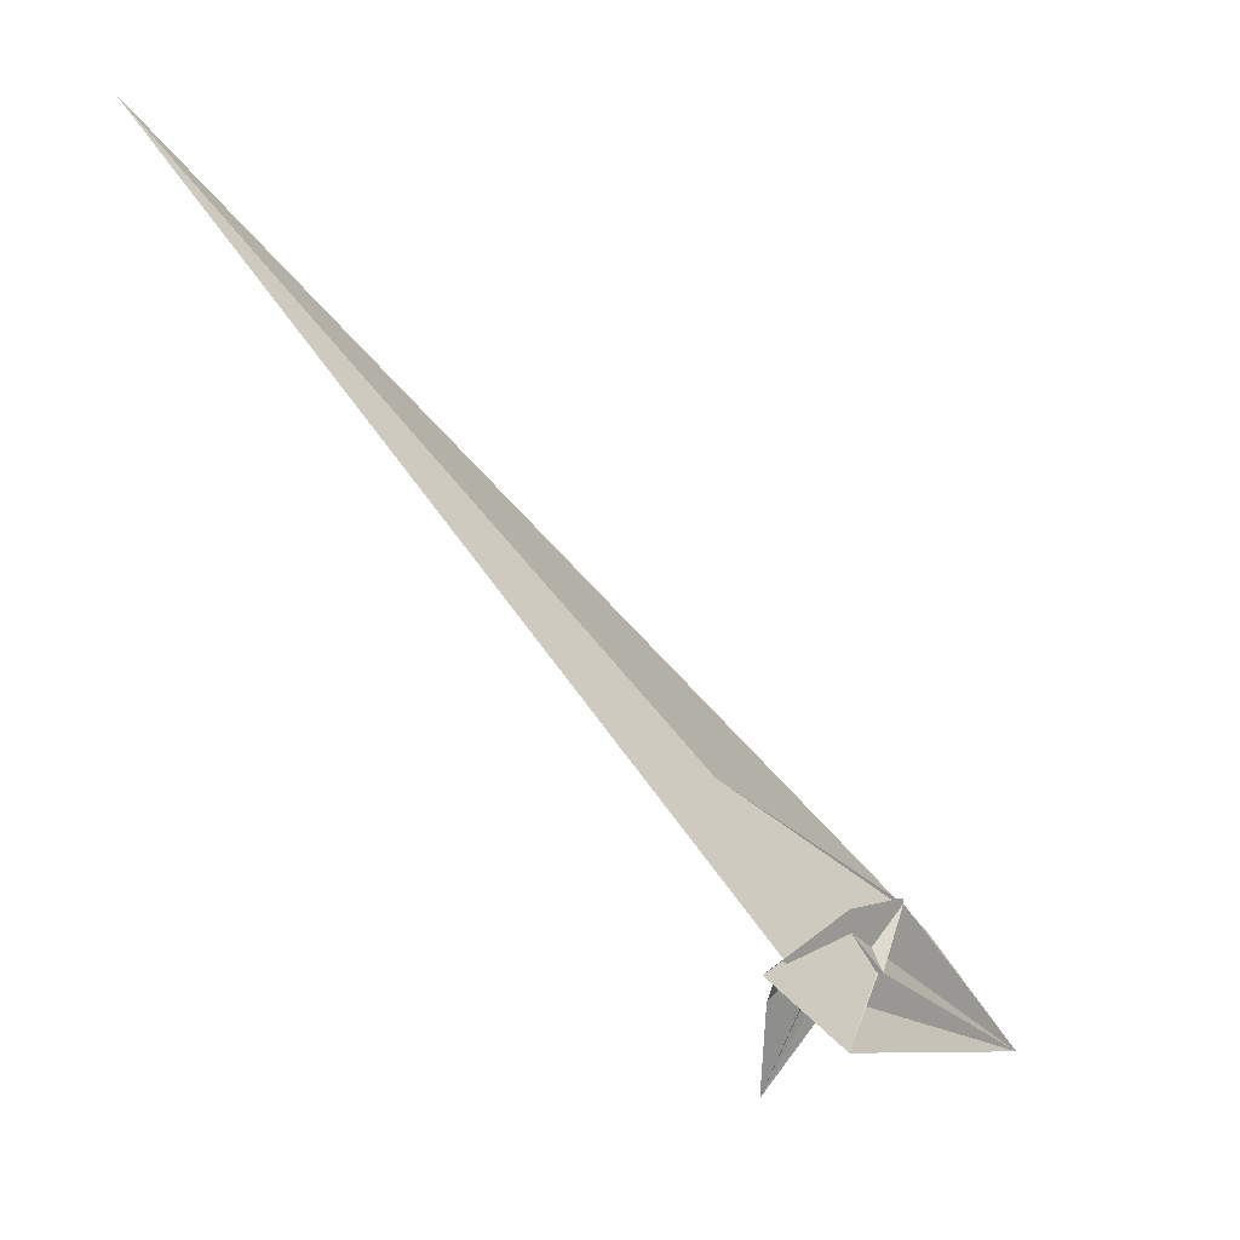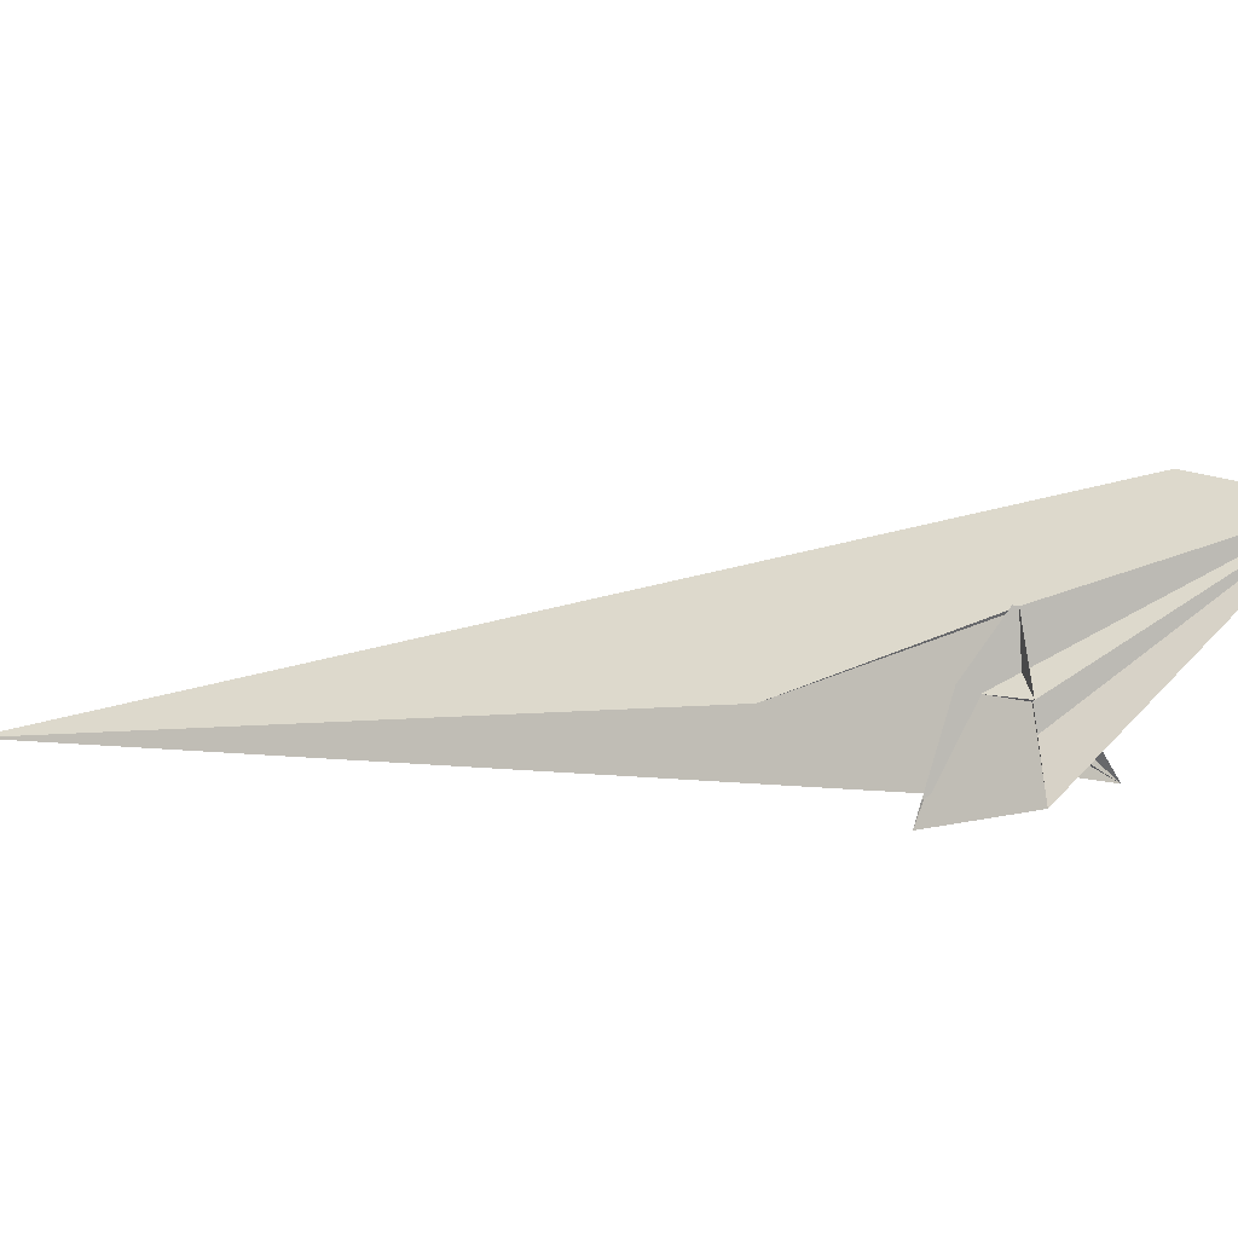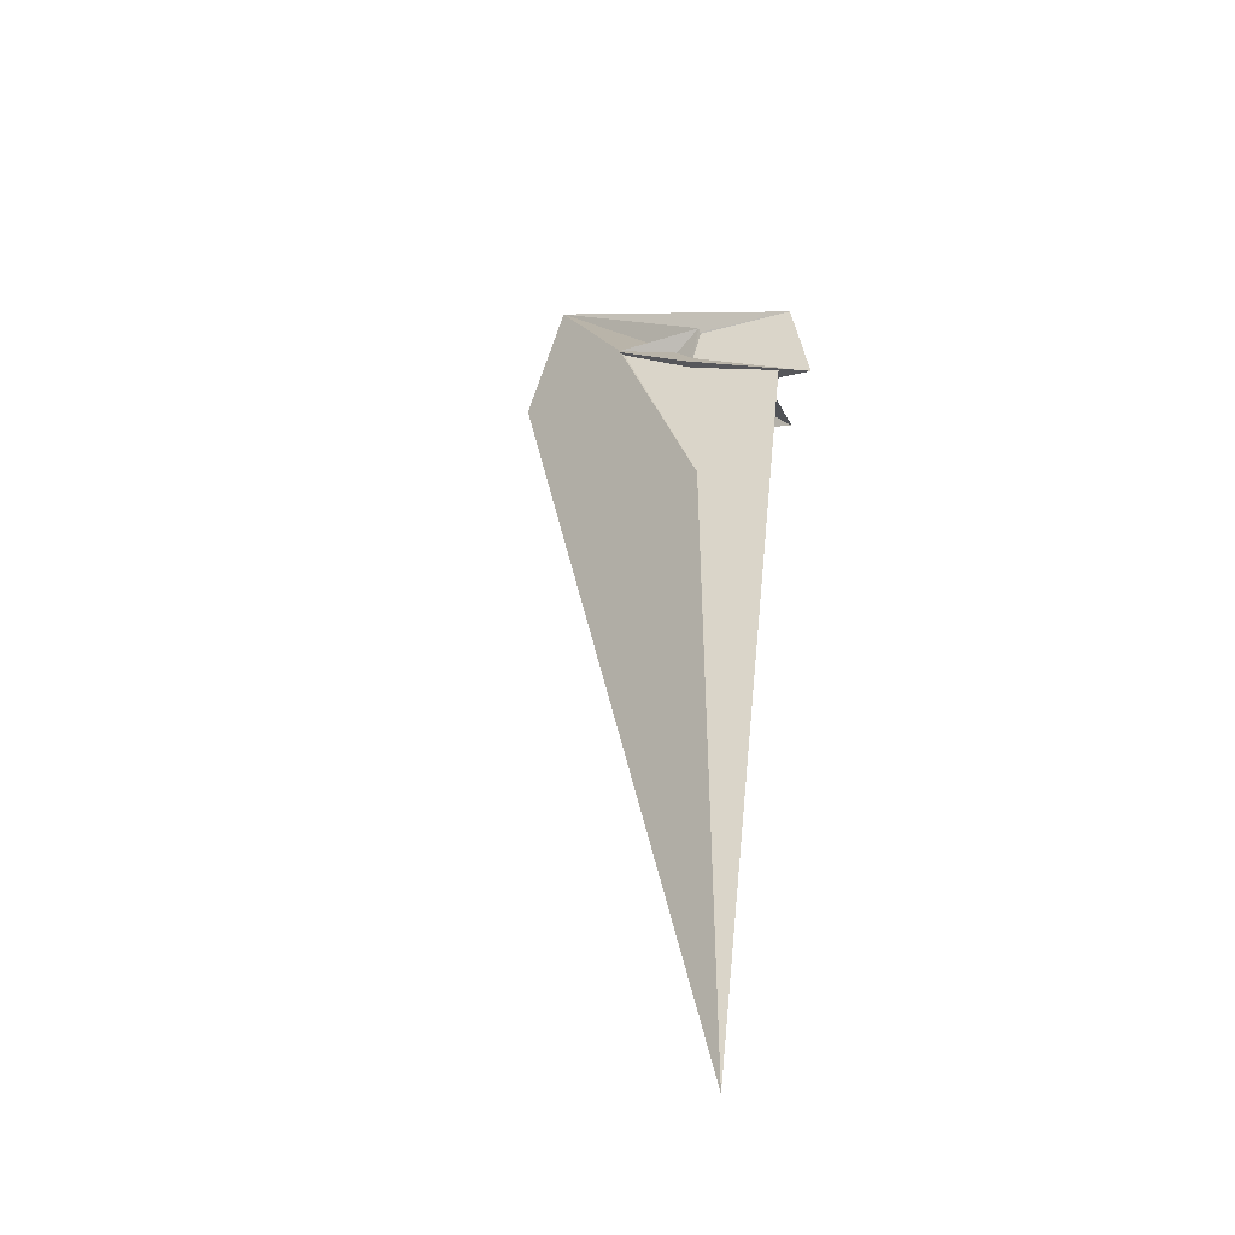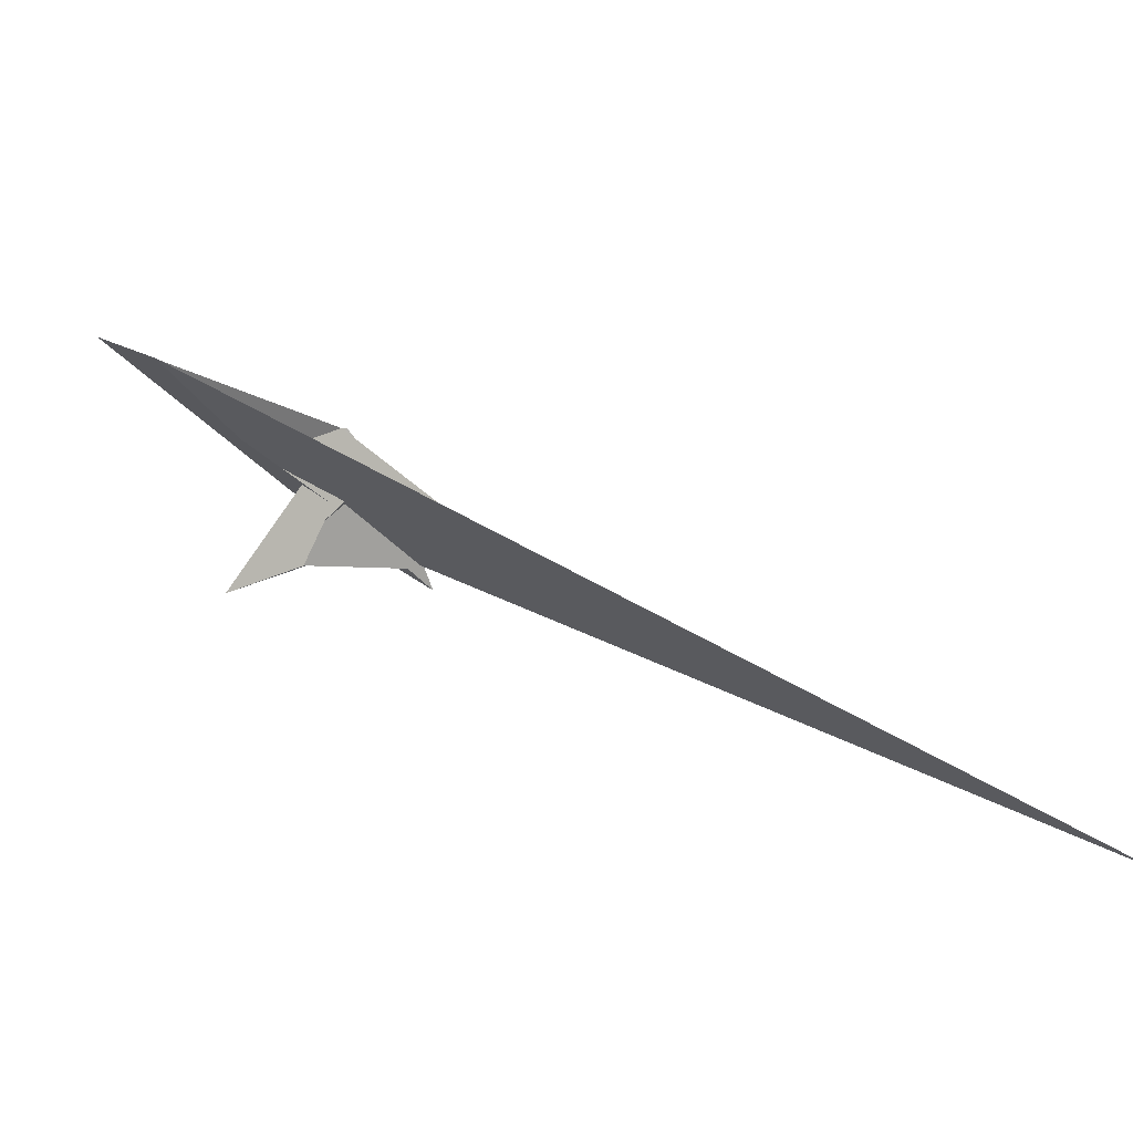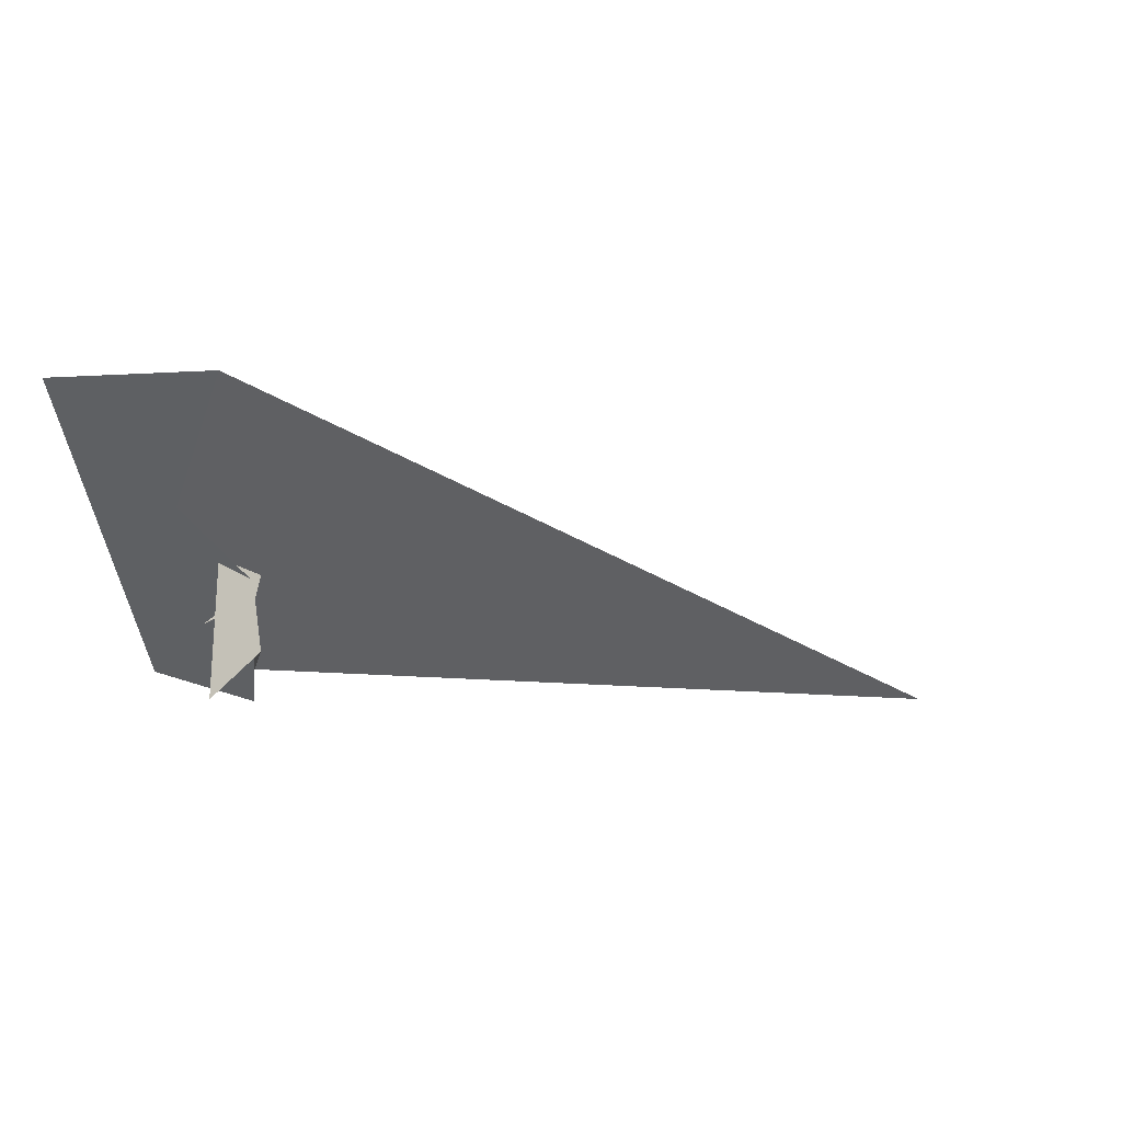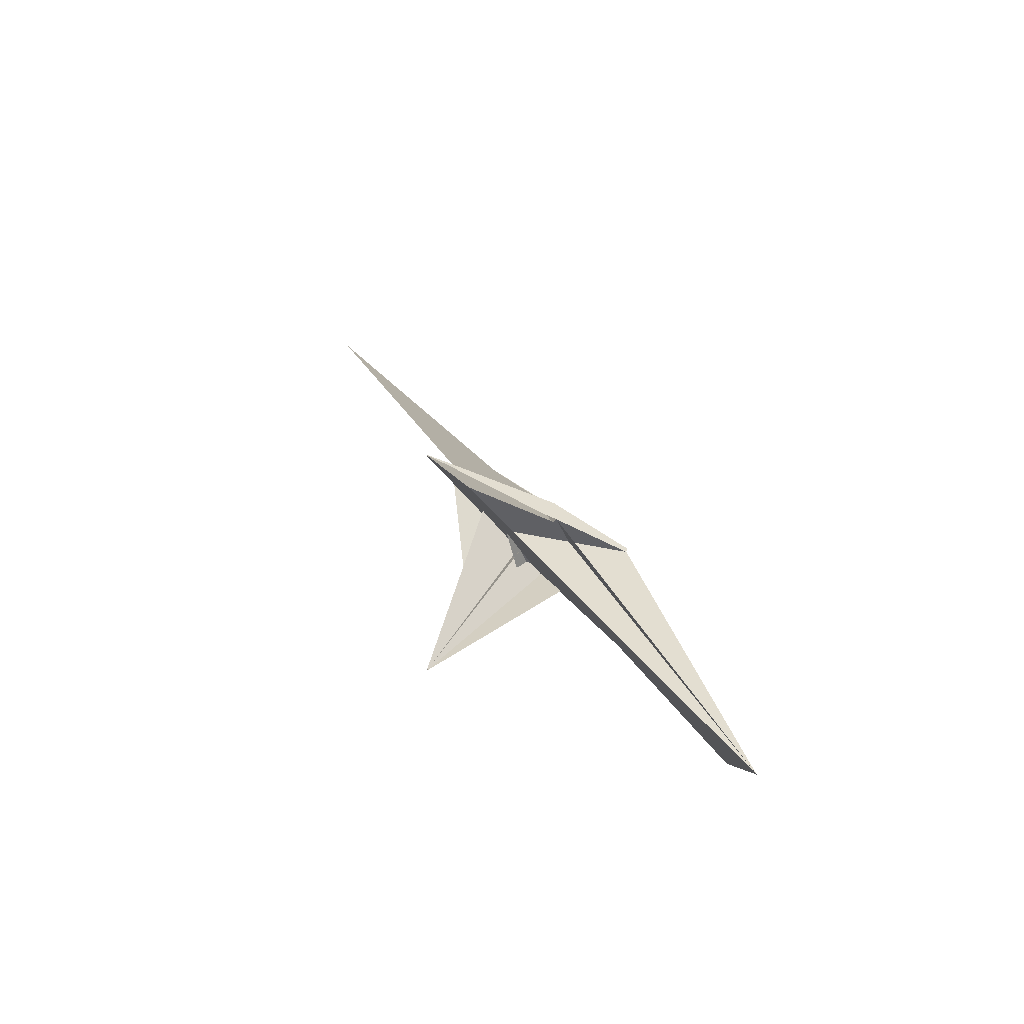
<metadata>
{"format":"obj","ext":"obj","renderer":"f3d","projection":"perspective","resolution":1024,"background":"white","views":[{"elev":52.9,"azim":41.9,"up":"+Z"},{"elev":14.3,"azim":58.7,"up":"+Y"},{"elev":79.3,"azim":-80.3,"up":"+Z"},{"elev":21.8,"azim":-96.4,"up":"+Y"},{"elev":-2.4,"azim":-178.6,"up":"+Y"},{"elev":-30.1,"azim":79.2,"up":"+Z"}]}
</metadata>
<code>
v 19.08 136.5 -12.42
v 14.13 139.1 -2.111
v 221.8 290.2 -515.2
v 51.49 -85.62 -15.26
v 21.5 -117.1 61.87
v 4.711 -58.99 81.24
v -10.88 -174.4 152.5
v 9.946 -4.215 52.3
v 19.02 -11.73 34.32
v 33.42 29.04 -10.78
v -9.456 12.64 90.49
v -34.63 -7.314 -43.06
v 85.08 58.11 -186.6
v -1.917 -214.2 -268.9
v -35.63 5.754 -30.56
v -62.45 -134.5 -102.7
v -267.1 -50.33 305.6
v 10.91 126.6 -7.15
v -52.73 42.17 27.95
v -45.05 -42.68 -55.2
v -25.9 -25.68 -29.34
v -32.88 316.9 -383.2
v -30.36 -53.47 2.529
v -33.13 -53.53 4.329
v 142.2 -169.2 15.19
v -11.31 -223.6 168.5
v 1.458 -49.66 -21.43
v -13.53 -43.34 6.947
v -41.95 67.08 63.91
v -14.62 -6.988 73.59
v -35.02 31.19 31.99
v -25.81 -25.52 -28.51
v -36.19 3.309 -30.77
v 8.449 -44.34 -9.604
v -1353 -234.2 1299
v -12.18 -165.1 143
v -21.53 -7.546 -26.92
v -23.41 -19.72 -11.7
v 75 -9.317 -0.03408
v 84.09 -3.668 2.627
v -14.67 -4.036 69.35
v -8.151 28.43 52.86
v -14.89 -5.679 71.88
v -38.8 -26.15 -32.15
f 1 2 11 7 5 6 8 9 4 3 10
f 1 2 18 17 19 20 16 14 12 13 15
f 3 4 27 25 26 24 23 21 12 13 22
f 5 6 29 31 30 33 32 21 12 14 28
f 5 7 36 35 22 13 15 37 38 34 28
f 8 9 34 28 14 16 24 23 41 40 39
f 6 8 39 25 26 36 35 17 18 42 29
f 3 10 40 41 43 30 31 19 17 35 22
f 1 10 40 39 25 27 44 33 32 37 15
f 2 11 43 41 23 21 32 37 38 42 18
f 7 11 43 30 33 44 20 16 24 26 36
f 4 9 34 38 42 29 31 19 20 44 27

</code>
